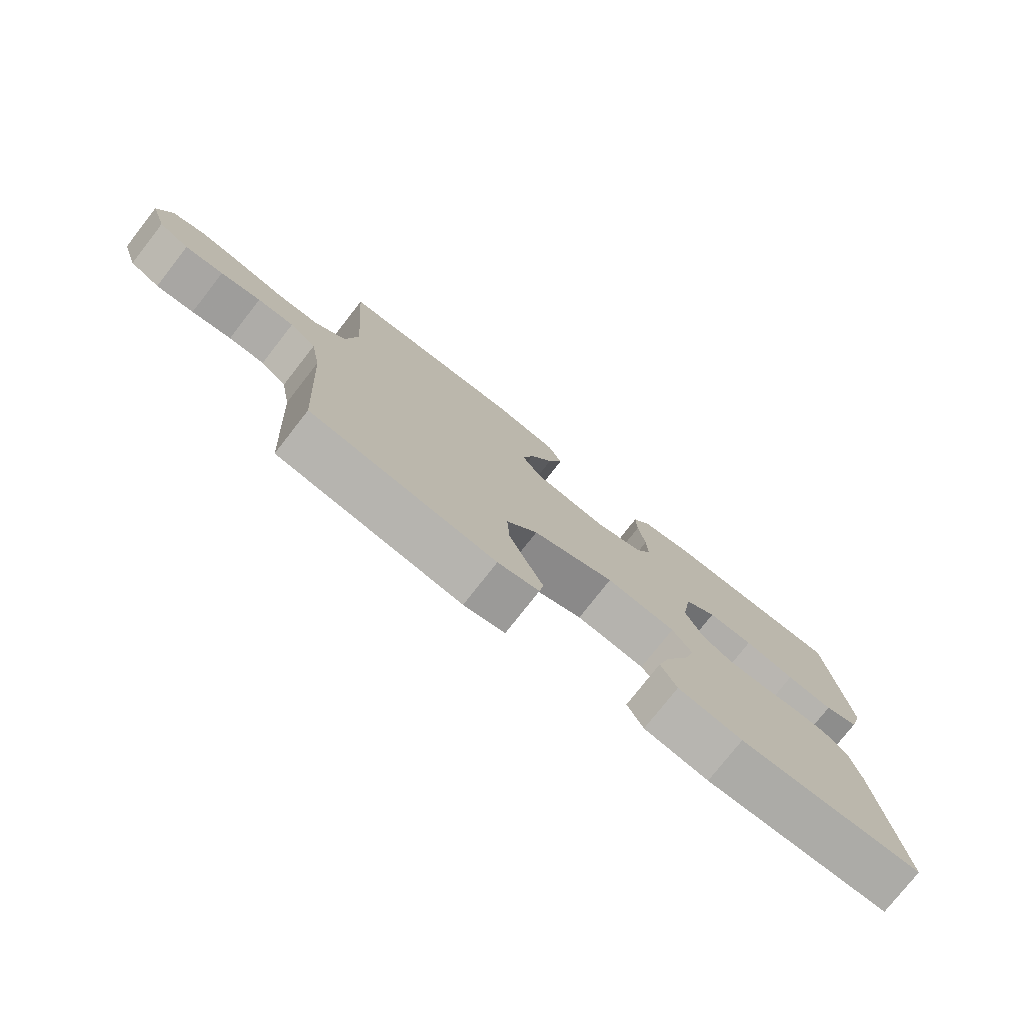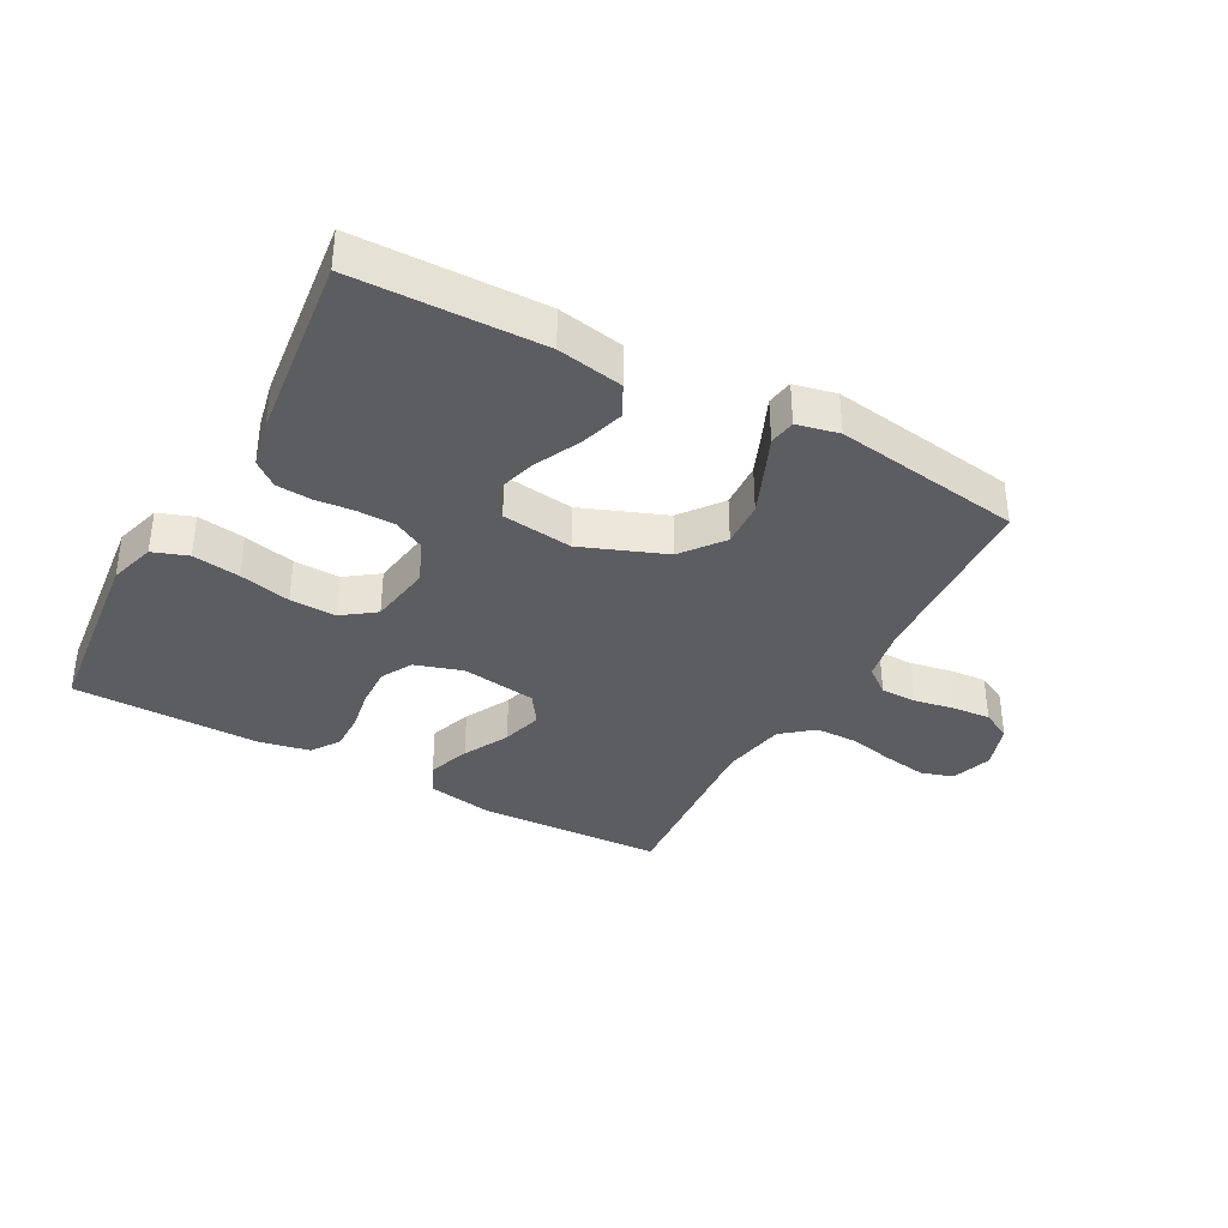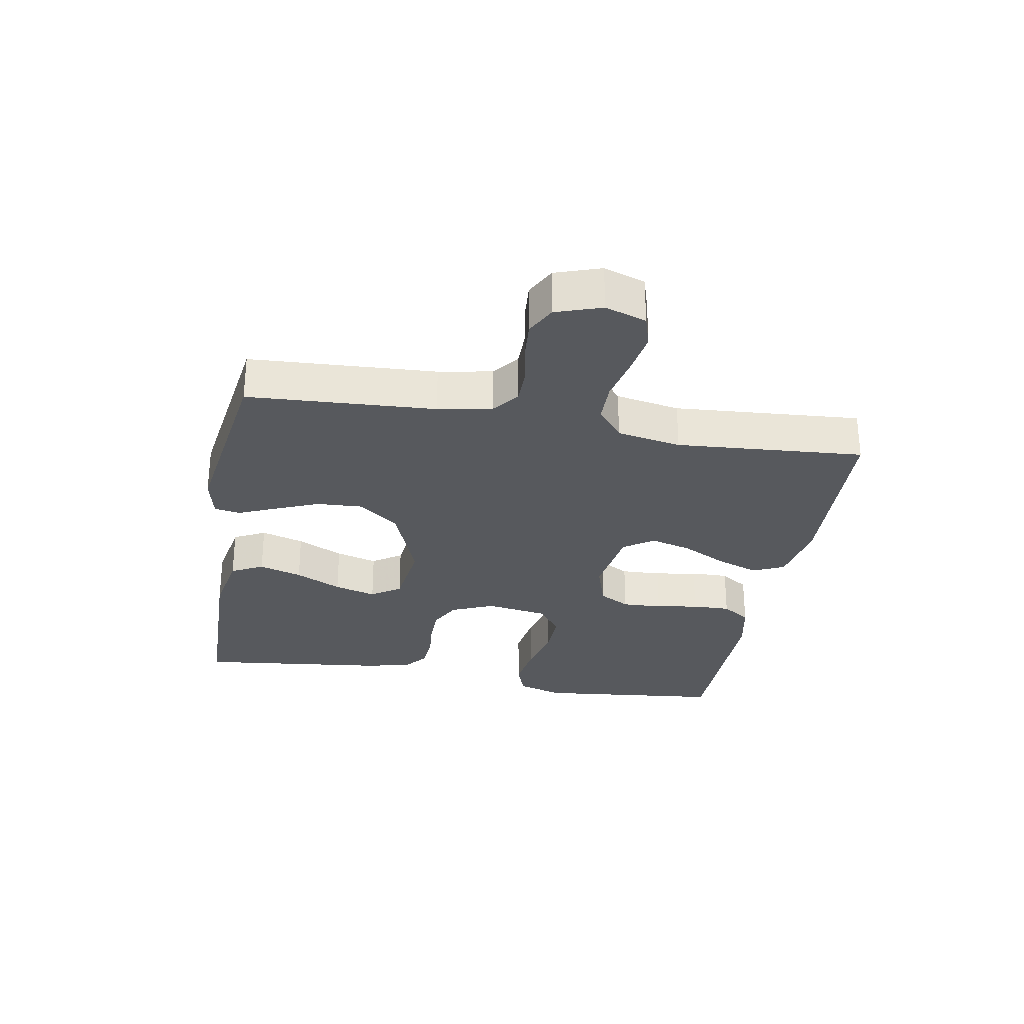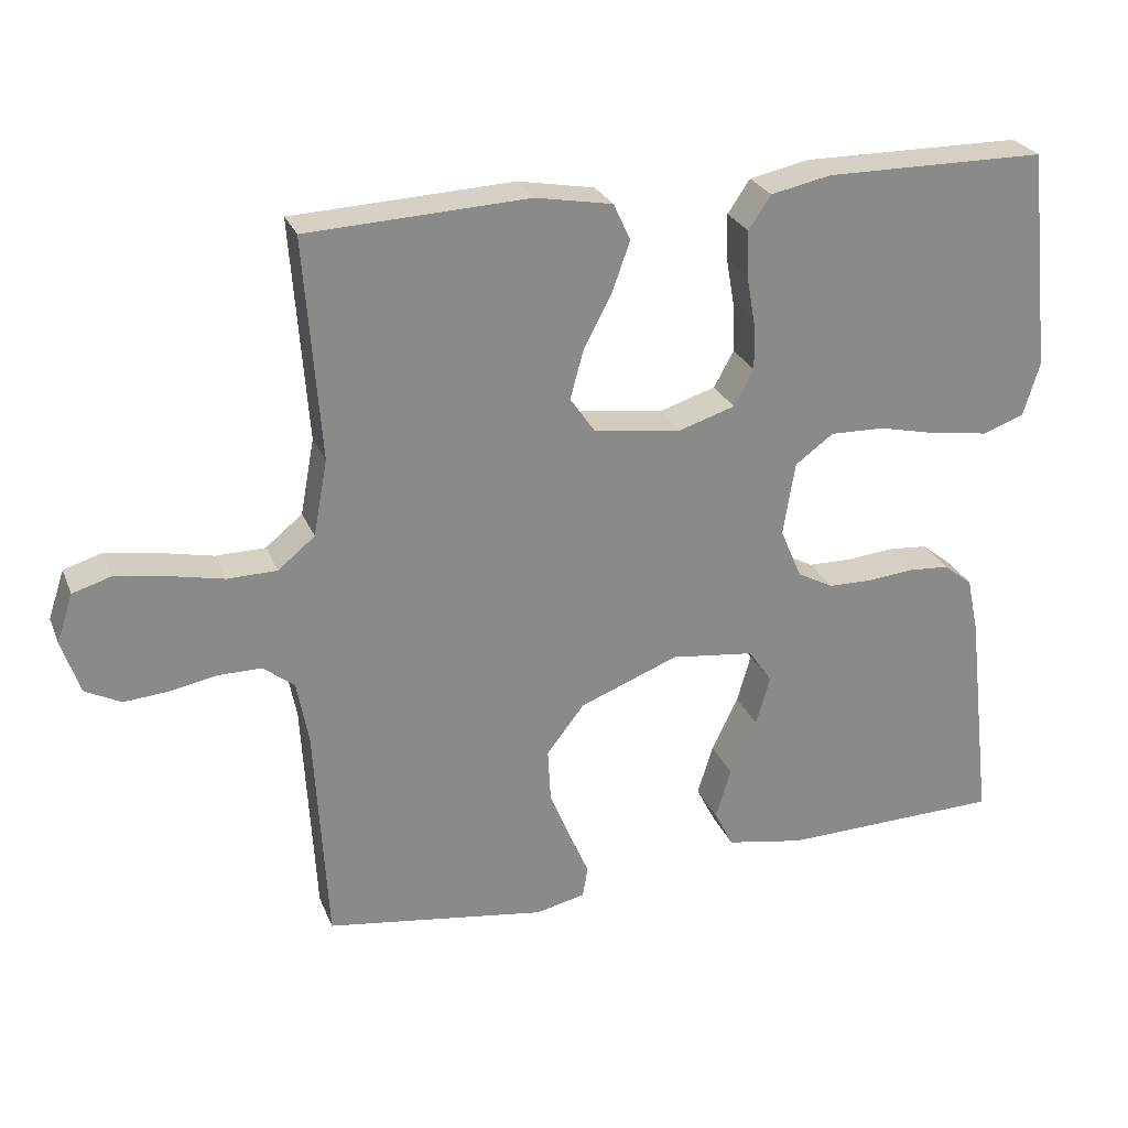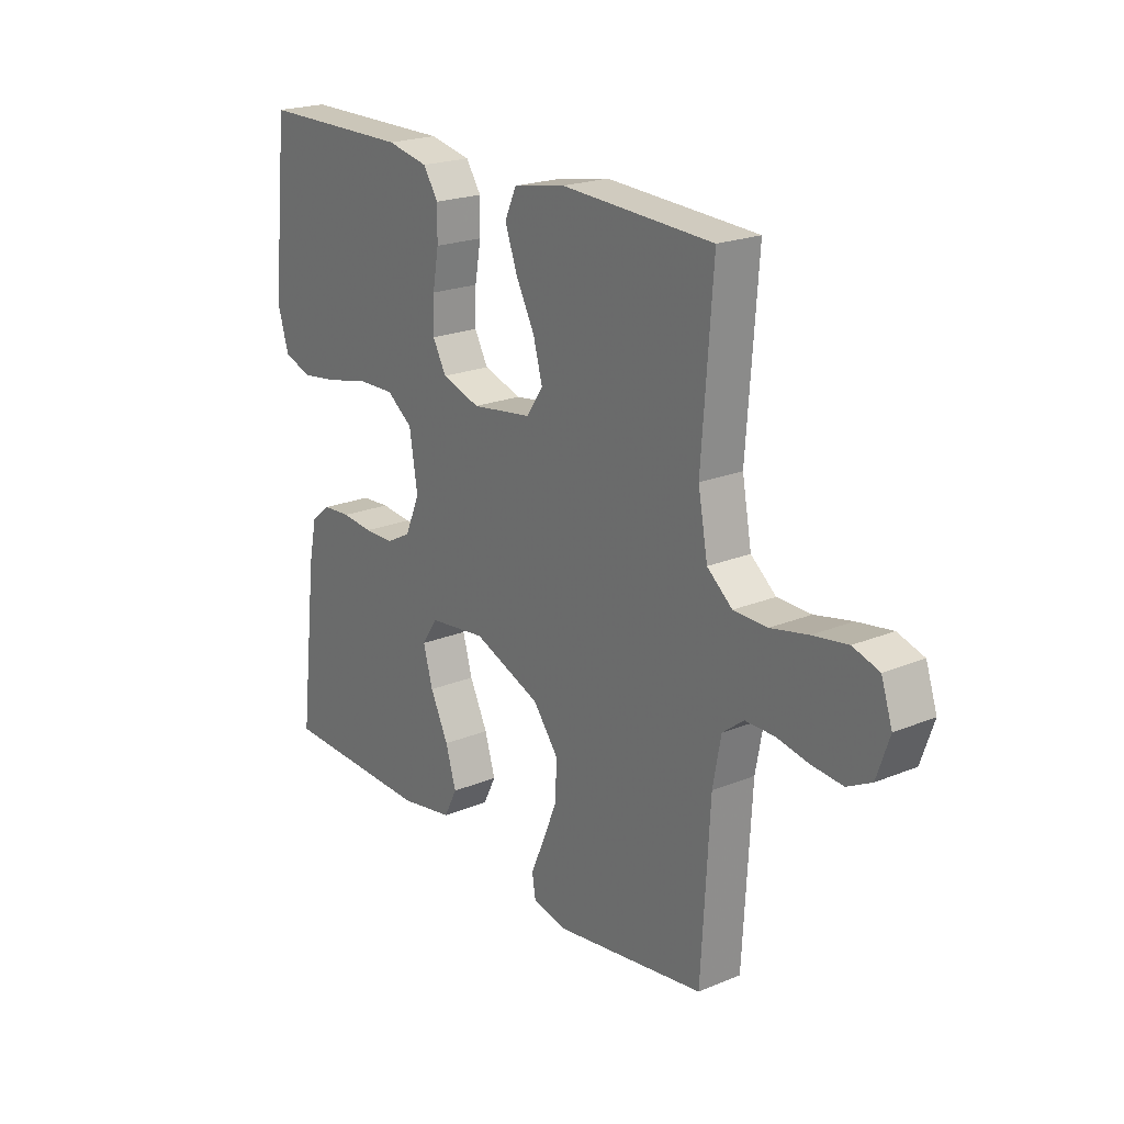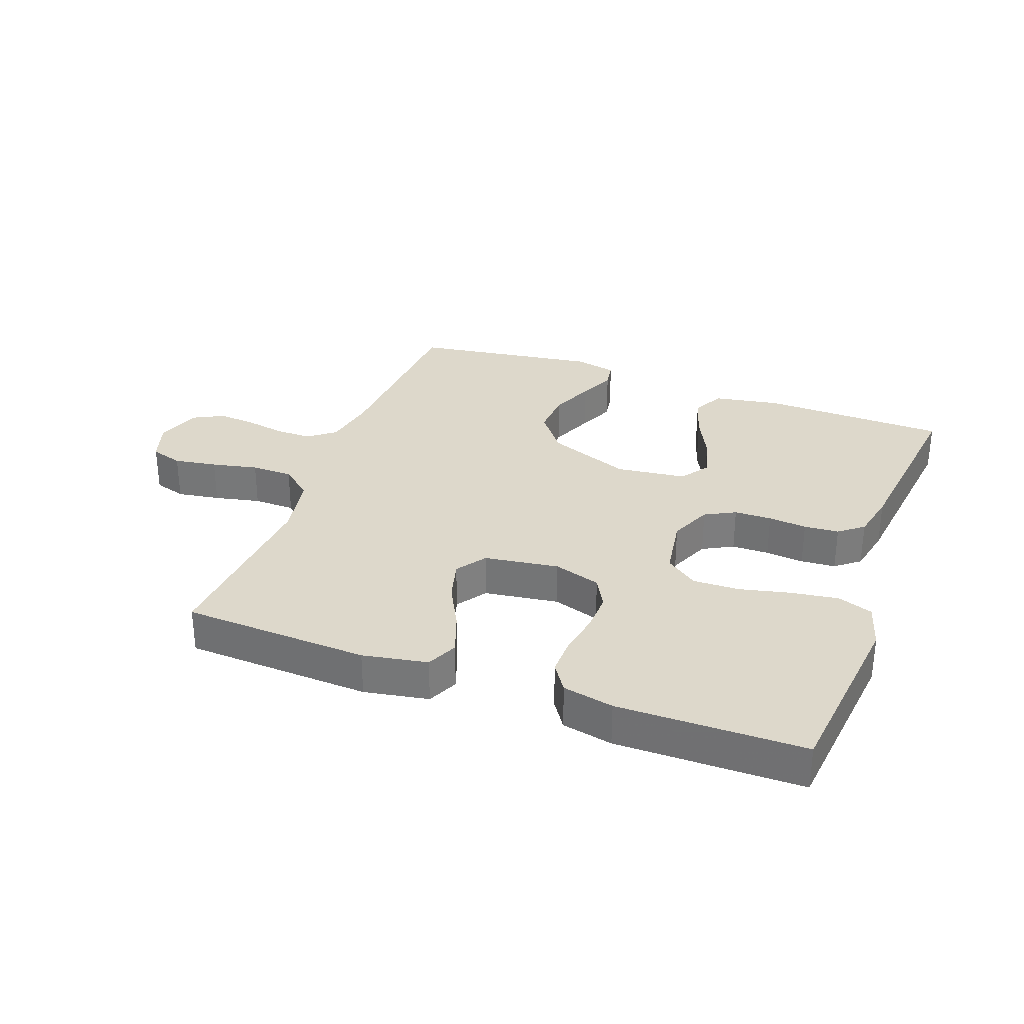
<metadata>
{"format":"obj","ext":"obj","renderer":"f3d","projection":"perspective","resolution":1024,"background":"white","views":[{"elev":-76.9,"azim":-38.0,"up":"+Z"},{"elev":-36.6,"azim":151.4,"up":"+Y"},{"elev":-29.1,"azim":-100.1,"up":"+Y"},{"elev":26.4,"azim":-18.9,"up":"+Z"},{"elev":21.3,"azim":-126.2,"up":"+Z"},{"elev":31.4,"azim":20.3,"up":"+Y"}]}
</metadata>
<code>
v 0.5 0.07 0.5
v 0.532 0.07 0.2
v 0.51 0.07 0.126
v 0.454 0.07 0.106
v 0.378 0.07 0.117
v 0.296 0.07 0.136
v 0.222 0.07 0.138
v 0.17 0.07 0.1
v 0.154 0.07 0
v 0.183 0.07 -0.068
v 0.232 0.07 -0.094
v 0.292 0.07 -0.095
v 0.354 0.07 -0.089
v 0.41 0.07 -0.093
v 0.449 0.07 -0.124
v 0.465 0.07 -0.2
v 0.5 0.07 -0.5
v 0.2 0.07 -0.507
v 0.095 0.07 -0.488
v 0.069 0.07 -0.437
v 0.09 0.07 -0.368
v 0.126 0.07 -0.294
v 0.145 0.07 -0.227
v 0.113 0.07 -0.18
v 0 0.07 -0.166
v -0.134 0.07 -0.218
v -0.185 0.07 -0.284
v -0.181 0.07 -0.357
v -0.152 0.07 -0.427
v -0.126 0.07 -0.487
v -0.133 0.07 -0.529
v -0.2 0.07 -0.544
v -0.5 0.07 -0.5
v -0.517 0.07 -0.2
v -0.533 0.07 -0.114
v -0.575 0.07 -0.081
v -0.633 0.07 -0.081
v -0.697 0.07 -0.093
v -0.758 0.07 -0.098
v -0.806 0.07 -0.073
v -0.831 0.07 0
v -0.809 0.07 0.066
v -0.757 0.07 0.082
v -0.688 0.07 0.071
v -0.614 0.07 0.055
v -0.547 0.07 0.056
v -0.497 0.07 0.097
v -0.478 0.07 0.2
v -0.5 0.07 0.5
v -0.2 0.07 0.514
v -0.096 0.07 0.495
v -0.073 0.07 0.445
v -0.097 0.07 0.378
v -0.135 0.07 0.305
v -0.153 0.07 0.239
v -0.12 0.07 0.191
v 0 0.07 0.174
v 0.076 0.07 0.198
v 0.103 0.07 0.247
v 0.101 0.07 0.311
v 0.089 0.07 0.379
v 0.088 0.07 0.44
v 0.118 0.07 0.485
v 0.2 0.07 0.502
v 0.5 0 0.5
v 0.532 0 0.2
v 0.51 0 0.126
v 0.454 0 0.106
v 0.378 0 0.117
v 0.296 0 0.136
v 0.222 0 0.138
v 0.17 0 0.1
v 0.154 0 0
v 0.183 0 -0.068
v 0.232 0 -0.094
v 0.292 0 -0.095
v 0.354 0 -0.089
v 0.41 0 -0.093
v 0.449 0 -0.124
v 0.465 0 -0.2
v 0.5 0 -0.5
v 0.2 0 -0.507
v 0.095 0 -0.488
v 0.069 0 -0.437
v 0.09 0 -0.368
v 0.126 0 -0.294
v 0.145 0 -0.227
v 0.113 0 -0.18
v 0 0 -0.166
v -0.134 0 -0.218
v -0.185 0 -0.284
v -0.181 0 -0.357
v -0.152 0 -0.427
v -0.126 0 -0.487
v -0.133 0 -0.529
v -0.2 0 -0.544
v -0.5 0 -0.5
v -0.517 0 -0.2
v -0.533 0 -0.114
v -0.575 0 -0.081
v -0.633 0 -0.081
v -0.697 0 -0.093
v -0.758 0 -0.098
v -0.806 0 -0.073
v -0.831 0 0
v -0.809 0 0.066
v -0.757 0 0.082
v -0.688 0 0.071
v -0.614 0 0.055
v -0.547 0 0.056
v -0.497 0 0.097
v -0.478 0 0.2
v -0.5 0 0.5
v -0.2 0 0.514
v -0.096 0 0.495
v -0.073 0 0.445
v -0.097 0 0.378
v -0.135 0 0.305
v -0.153 0 0.239
v -0.12 0 0.191
v 0 0 0.174
v 0.076 0 0.198
v 0.103 0 0.247
v 0.101 0 0.311
v 0.089 0 0.379
v 0.088 0 0.44
v 0.118 0 0.485
v 0.2 0 0.502
f 4 5 6
f 3 4 6
f 2 3 6
f 1 2 6
f 64 1 6
f 63 64 6
f 62 63 6
f 61 62 6
f 60 61 6
f 59 60 6 7
f 58 59 7 8
f 57 58 8 9
f 56 57 9 10
f 52 53 54
f 51 52 54
f 50 51 54
f 49 50 54
f 48 49 54
f 47 48 54 55
f 46 47 55 56
f 43 44 45
f 42 43 45
f 41 42 45
f 40 41 45
f 39 40 45
f 38 39 45
f 37 38 45
f 36 37 45 46
f 46 56 10
f 36 46 10
f 35 36 10
f 32 33 34
f 31 32 34
f 30 31 34
f 29 30 34
f 28 29 34 35
f 20 21 22
f 19 20 22
f 18 19 22
f 17 18 22
f 16 17 22
f 15 16 22
f 14 15 22
f 13 14 22
f 12 13 22
f 11 12 22 23
f 10 11 23 24
f 27 28 35
f 26 27 35
f 25 26 35 10
f 10 24 25
f 70 69 68
f 70 68 67
f 70 67 66
f 70 66 65
f 70 65 128
f 70 128 127
f 70 127 126
f 70 126 125
f 70 125 124
f 71 70 124 123
f 72 71 123 122
f 73 72 122 121
f 74 73 121 120
f 118 117 116
f 118 116 115
f 118 115 114
f 118 114 113
f 118 113 112
f 119 118 112 111
f 120 119 111 110
f 109 108 107
f 109 107 106
f 109 106 105
f 109 105 104
f 109 104 103
f 109 103 102
f 109 102 101
f 110 109 101 100
f 74 120 110
f 74 110 100
f 74 100 99
f 98 97 96
f 98 96 95
f 98 95 94
f 98 94 93
f 99 98 93 92
f 86 85 84
f 86 84 83
f 86 83 82
f 86 82 81
f 86 81 80
f 86 80 79
f 86 79 78
f 86 78 77
f 86 77 76
f 87 86 76 75
f 88 87 75 74
f 99 92 91
f 99 91 90
f 74 99 90 89
f 89 88 74
f 1 65 66 2
f 2 66 67 3
f 3 67 68 4
f 4 68 69 5
f 5 69 70 6
f 6 70 71 7
f 7 71 72 8
f 8 72 73 9
f 9 73 74 10
f 10 74 75 11
f 11 75 76 12
f 12 76 77 13
f 13 77 78 14
f 14 78 79 15
f 15 79 80 16
f 16 80 81 17
f 17 81 82 18
f 18 82 83 19
f 19 83 84 20
f 20 84 85 21
f 21 85 86 22
f 22 86 87 23
f 23 87 88 24
f 24 88 89 25
f 25 89 90 26
f 26 90 91 27
f 27 91 92 28
f 28 92 93 29
f 29 93 94 30
f 30 94 95 31
f 31 95 96 32
f 32 96 97 33
f 33 97 98 34
f 34 98 99 35
f 35 99 100 36
f 36 100 101 37
f 37 101 102 38
f 38 102 103 39
f 39 103 104 40
f 40 104 105 41
f 41 105 106 42
f 42 106 107 43
f 43 107 108 44
f 44 108 109 45
f 45 109 110 46
f 46 110 111 47
f 47 111 112 48
f 48 112 113 49
f 49 113 114 50
f 50 114 115 51
f 51 115 116 52
f 52 116 117 53
f 53 117 118 54
f 54 118 119 55
f 55 119 120 56
f 56 120 121 57
f 57 121 122 58
f 58 122 123 59
f 59 123 124 60
f 60 124 125 61
f 61 125 126 62
f 62 126 127 63
f 63 127 128 64
f 64 128 65 1

</code>
